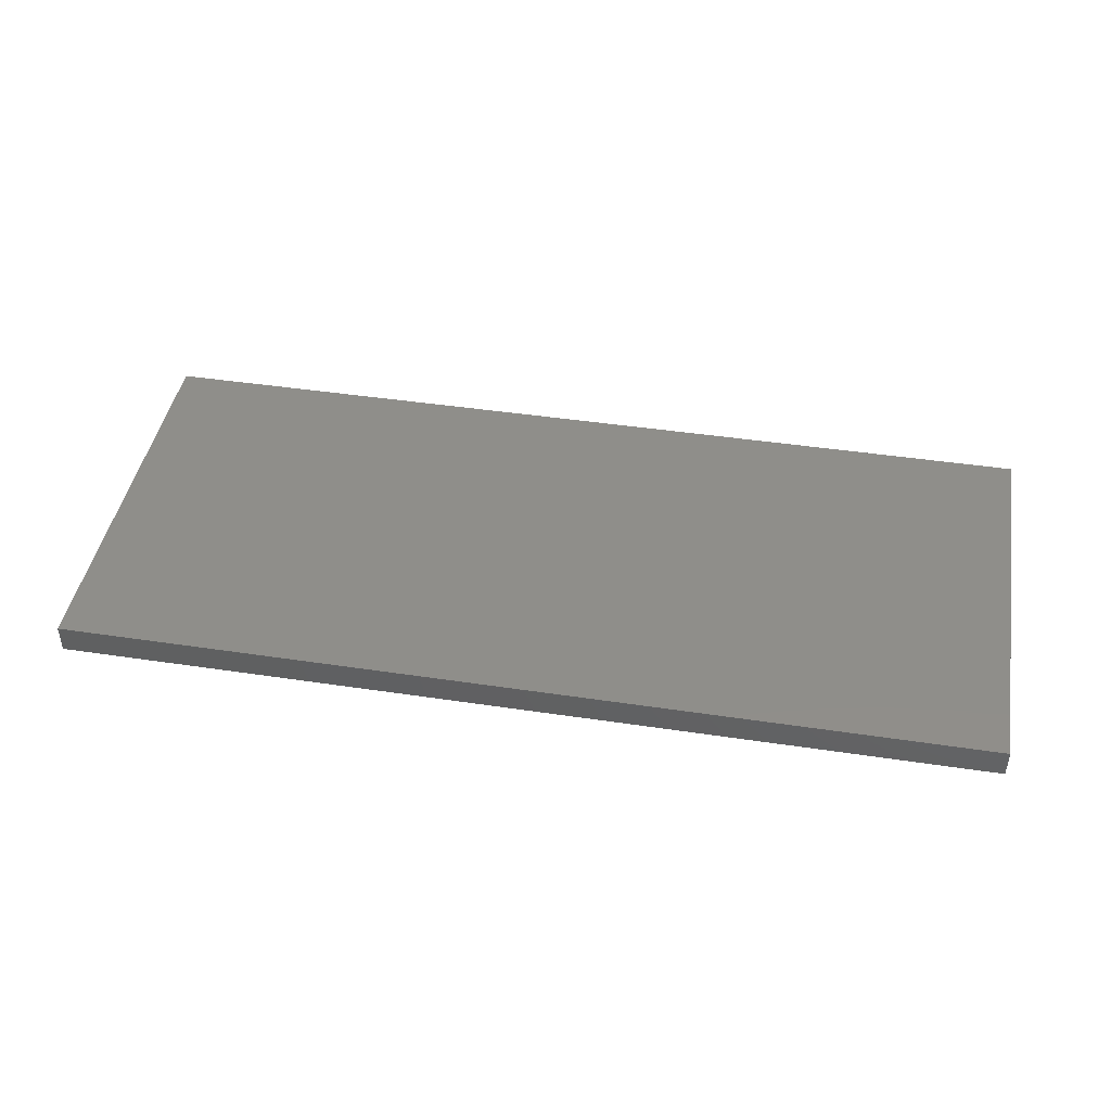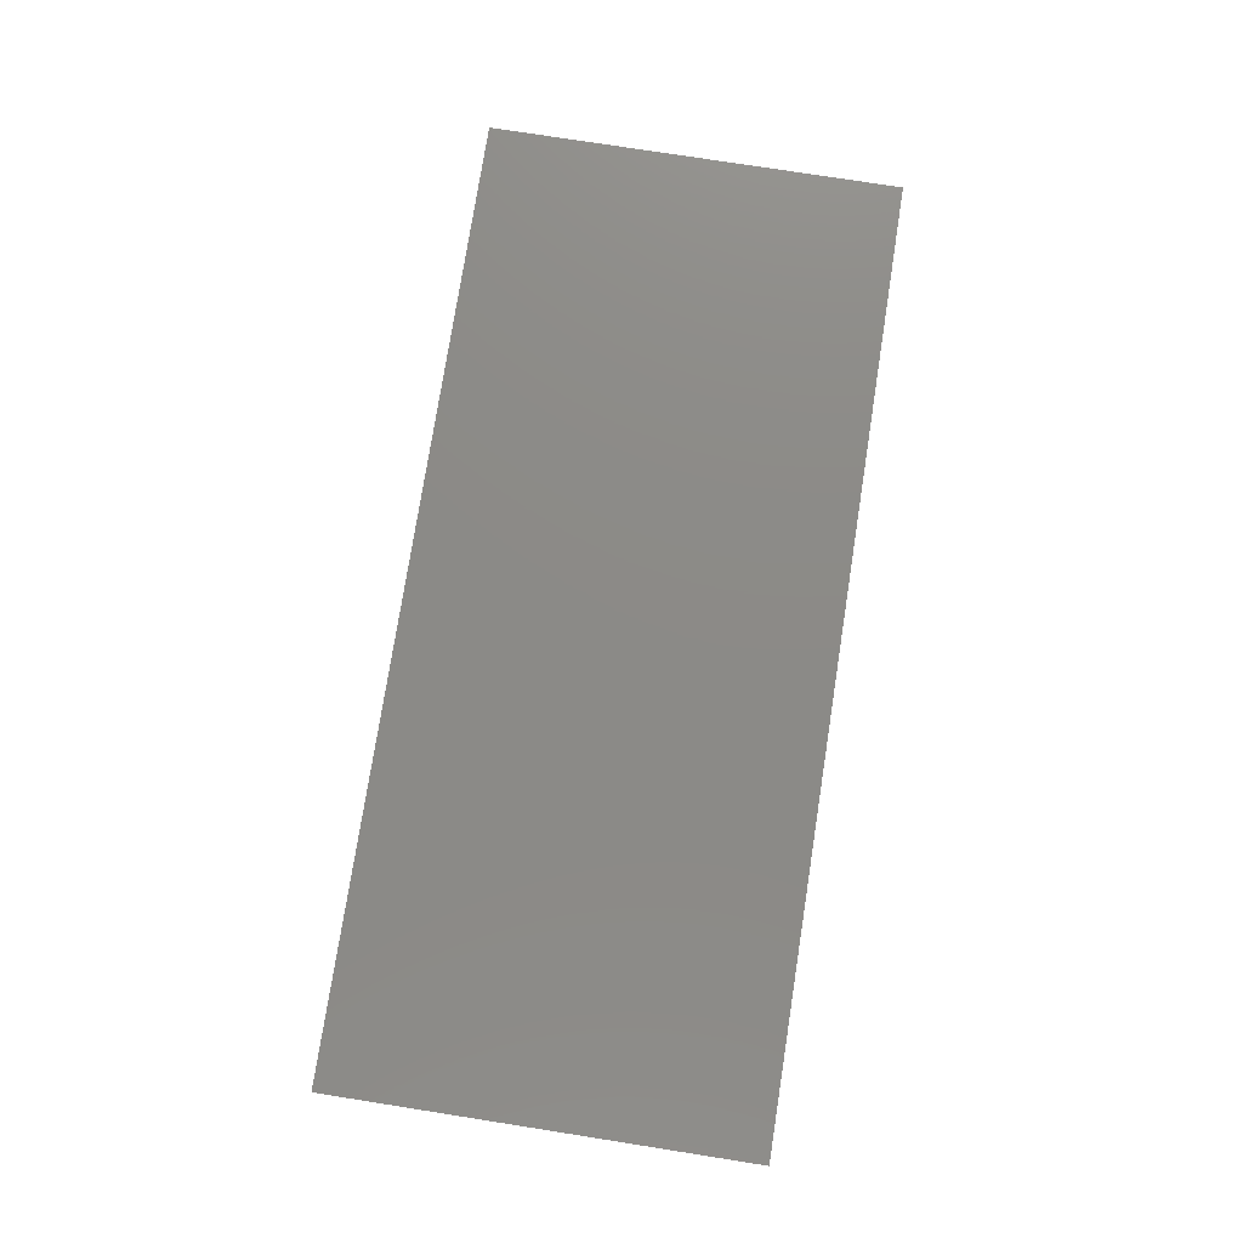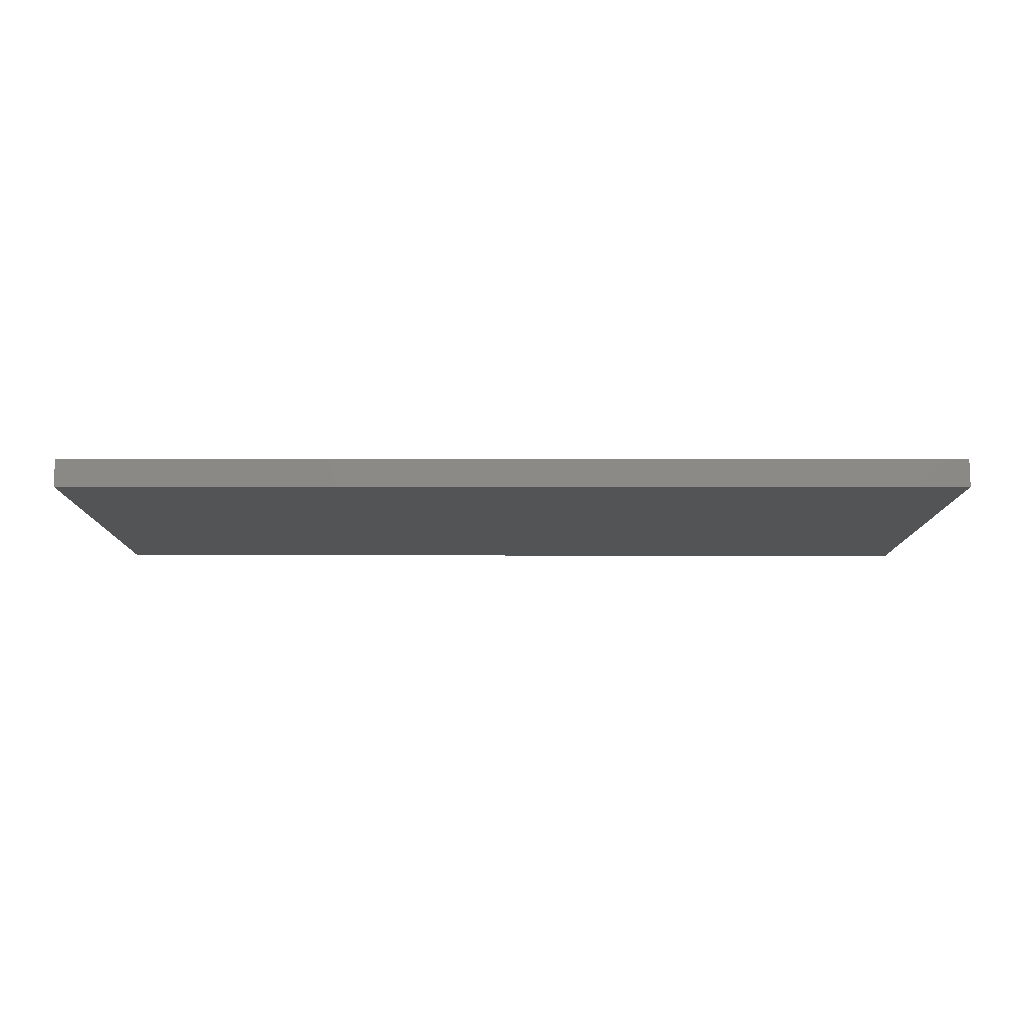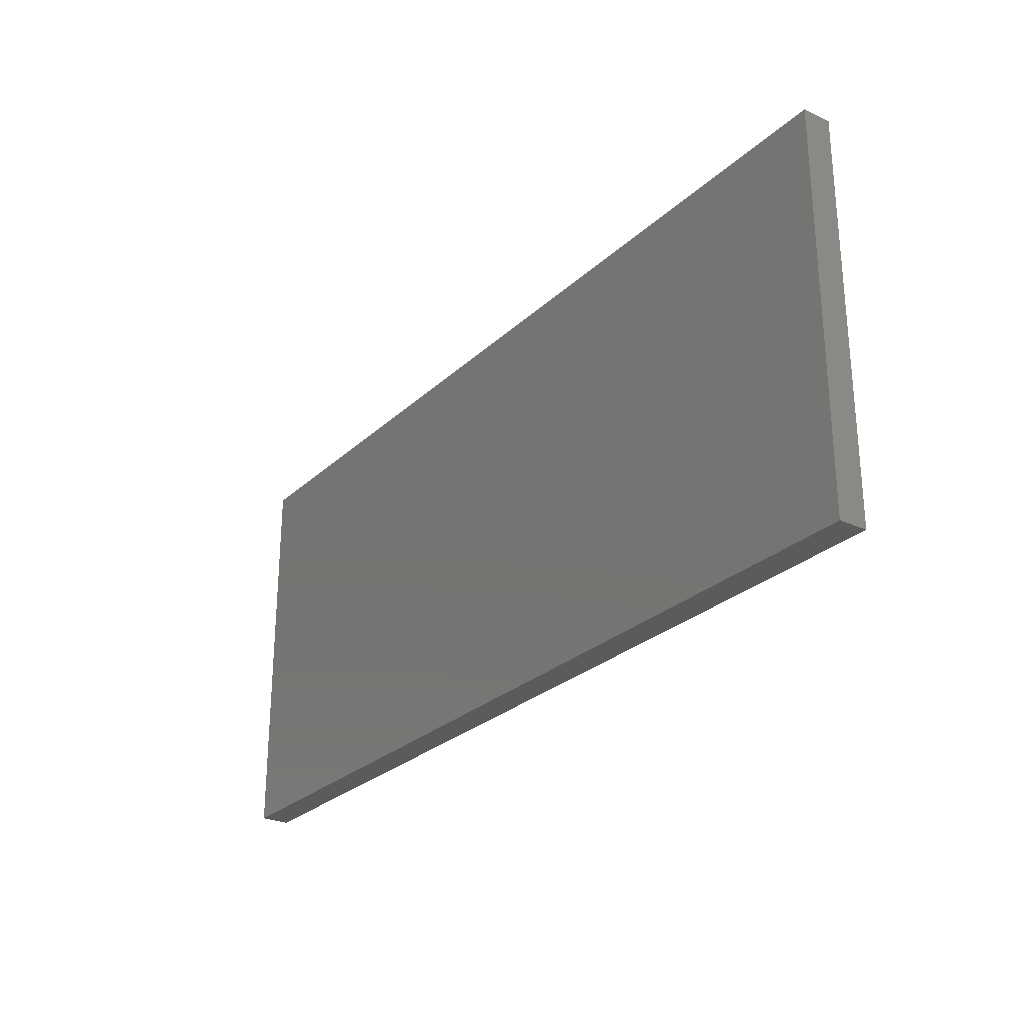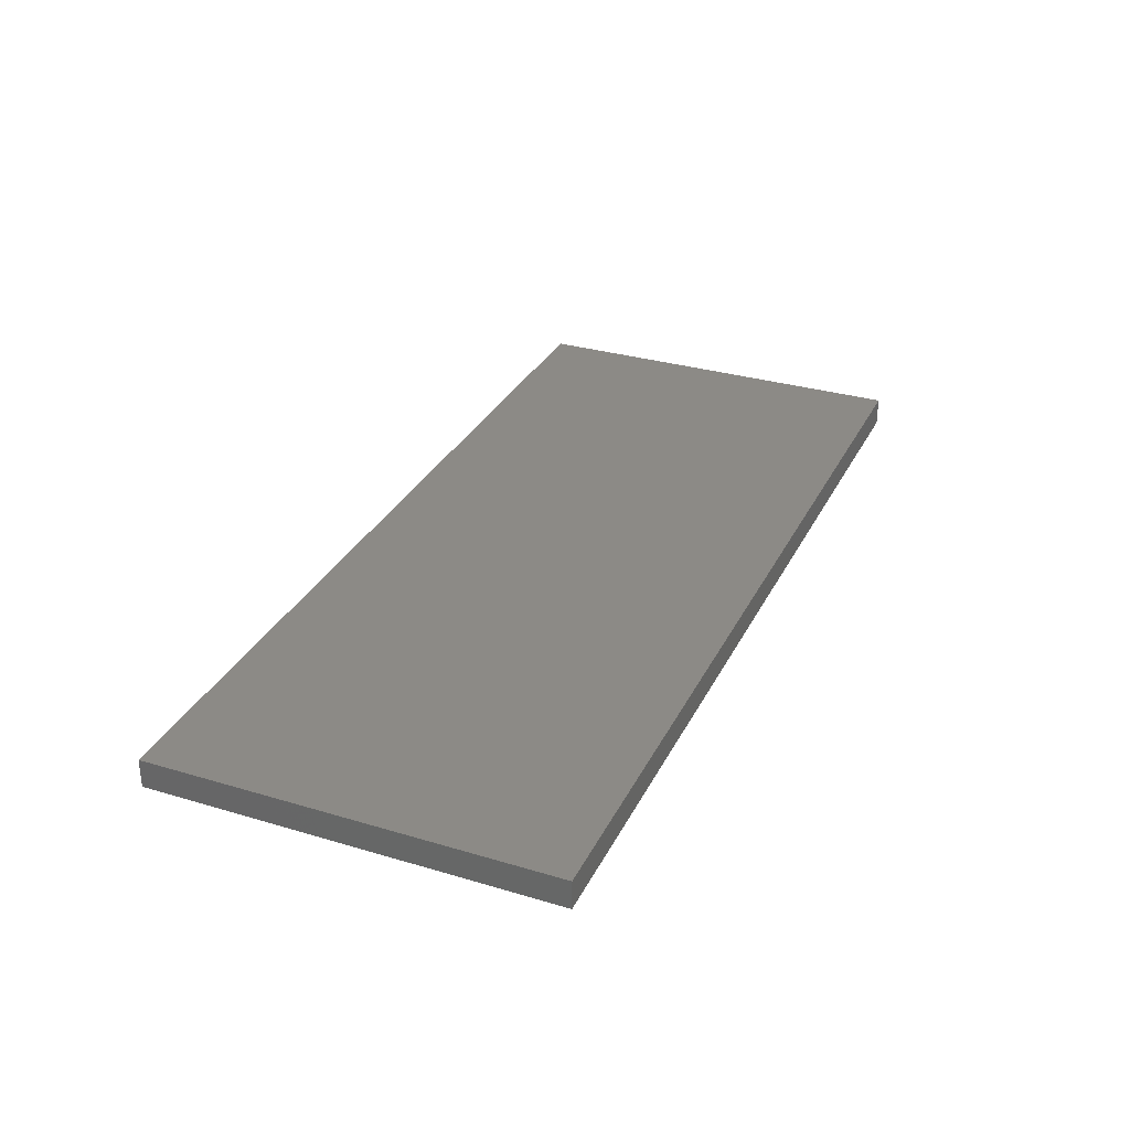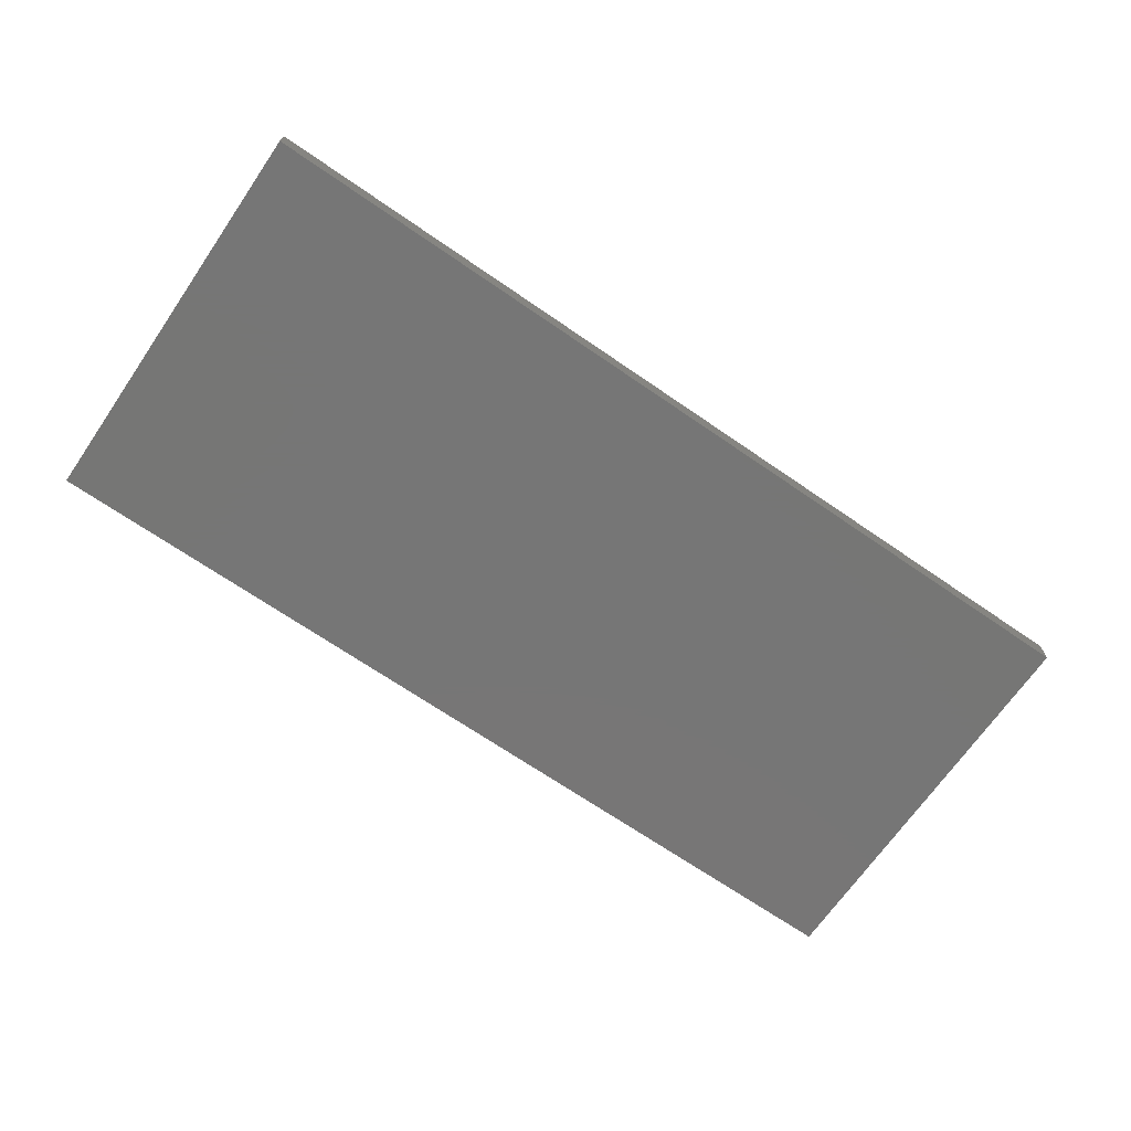
<metadata>
{"format":"stl","ext":"stl","renderer":"f3d","projection":"perspective","resolution":1024,"background":"white","views":[{"elev":43.9,"azim":10.0,"up":"+Z"},{"elev":77.3,"azim":-81.1,"up":"+Z"},{"elev":-11.3,"azim":179.9,"up":"+Z"},{"elev":-26.9,"azim":54.4,"up":"+Y"},{"elev":31.3,"azim":113.0,"up":"+Z"},{"elev":-68.8,"azim":145.4,"up":"+Z"}]}
</metadata>
<code>
# stl→obj: 8 verts, 12 faces
v -10 110 5
v -10 110 0
v 150 110 5
v 150 110 0
v -10 180 0
v -10 180 5
v 150 180 5
v 150 180 0
f 1 2 3
f 3 2 4
f 2 1 5
f 5 1 6
f 1 3 6
f 6 3 7
f 6 7 5
f 5 7 8
f 4 8 3
f 3 8 7
f 4 2 8
f 8 2 5

</code>
